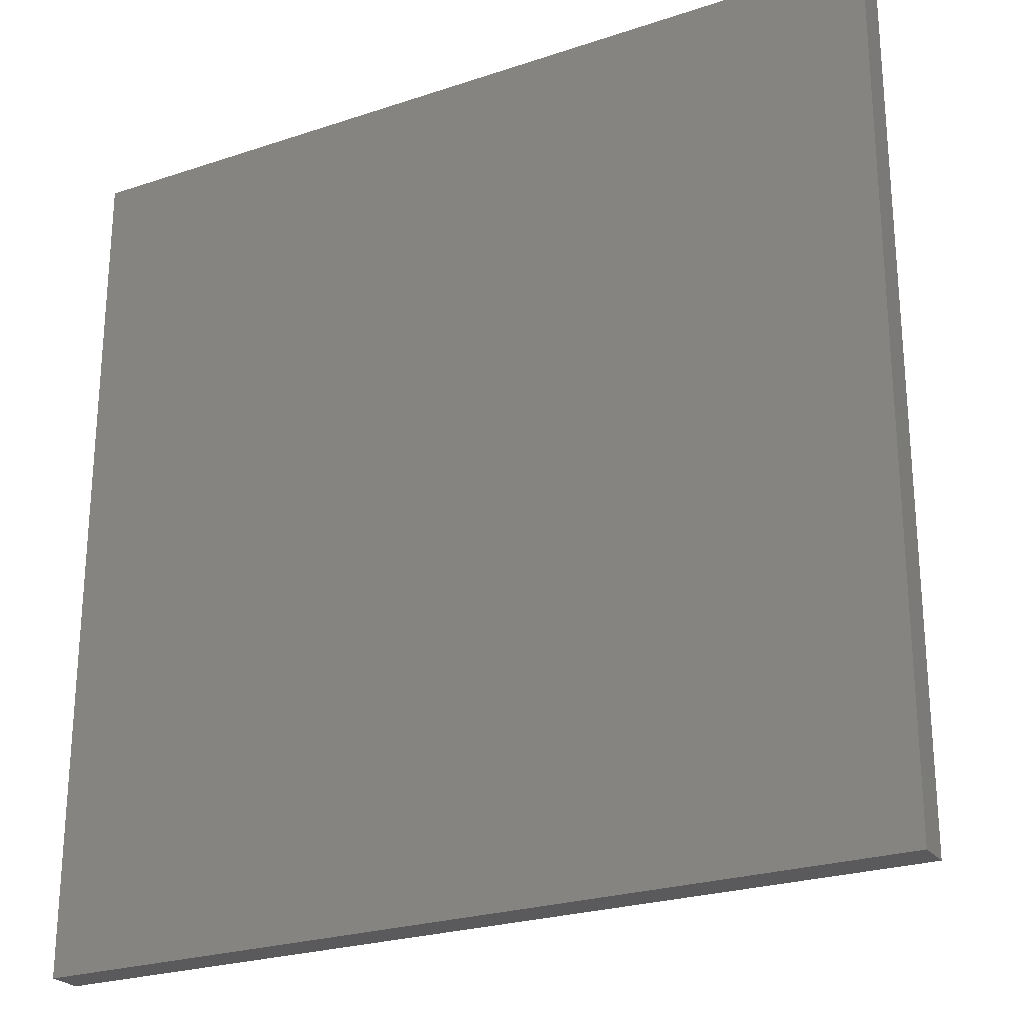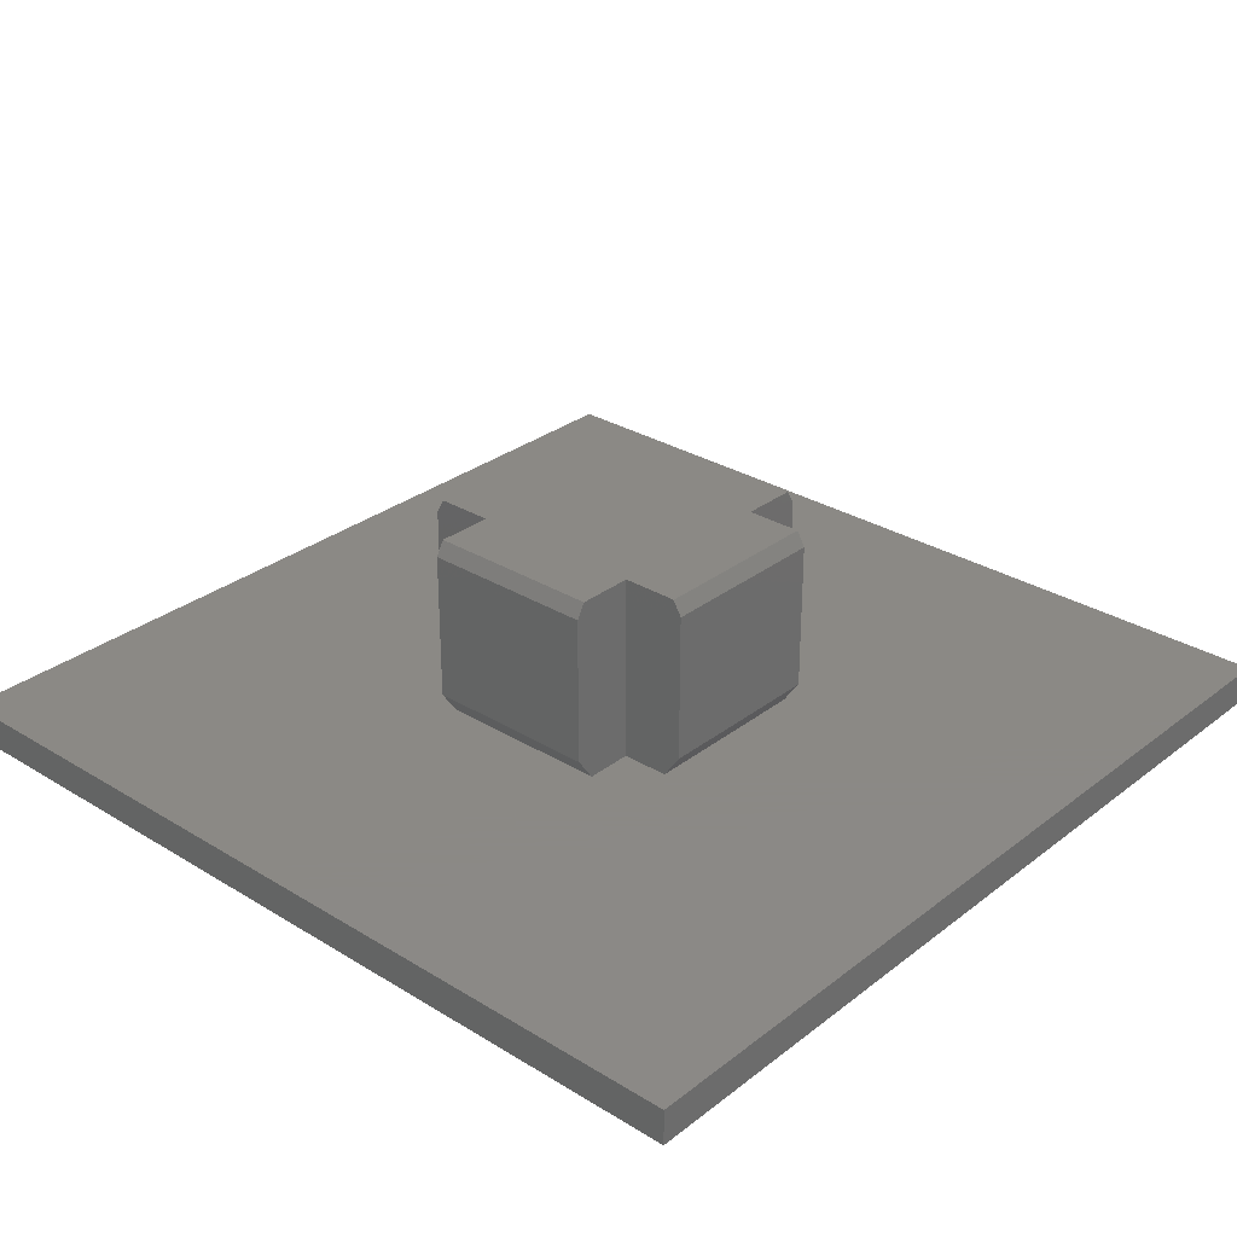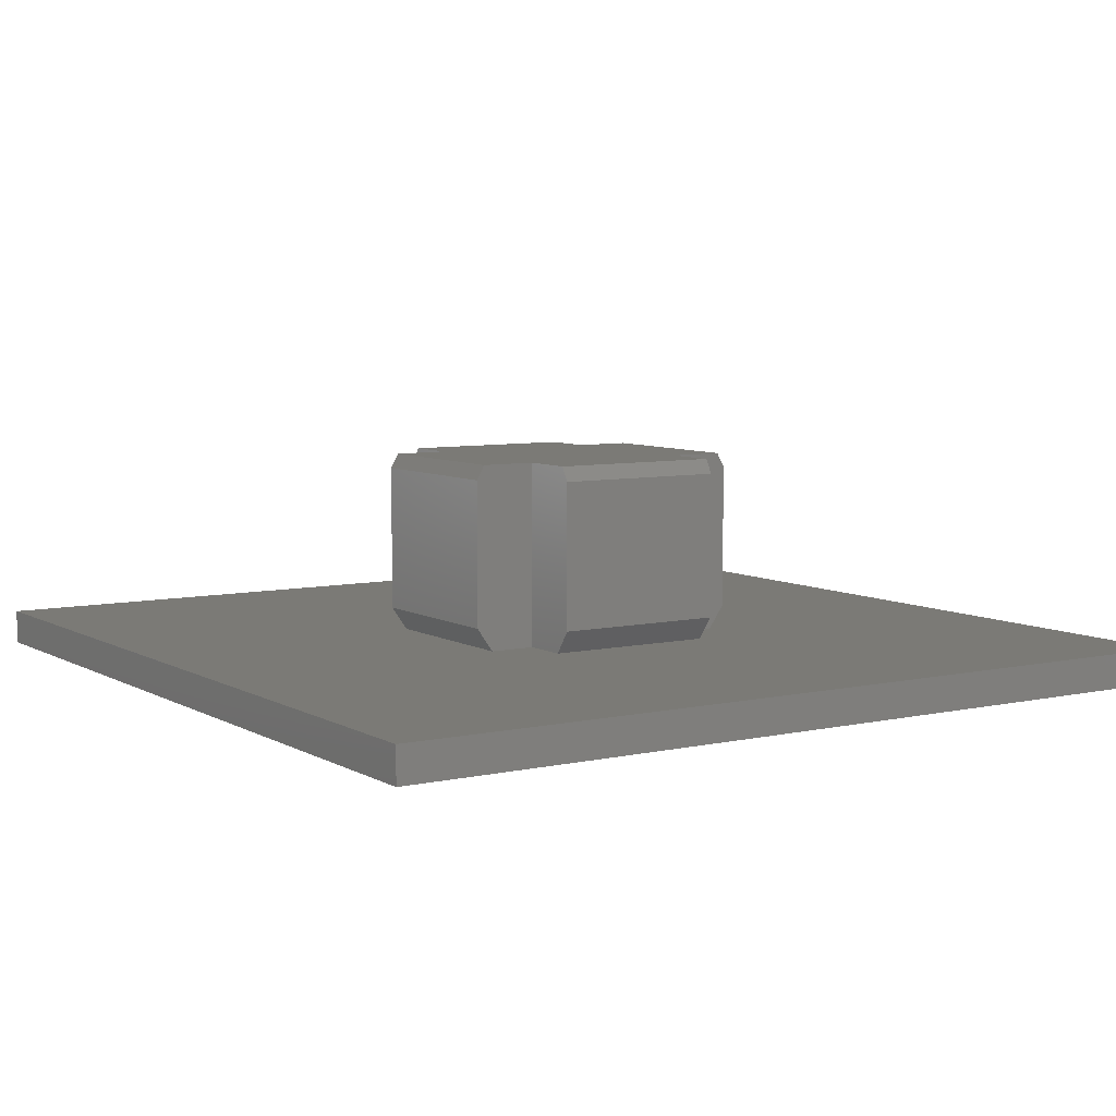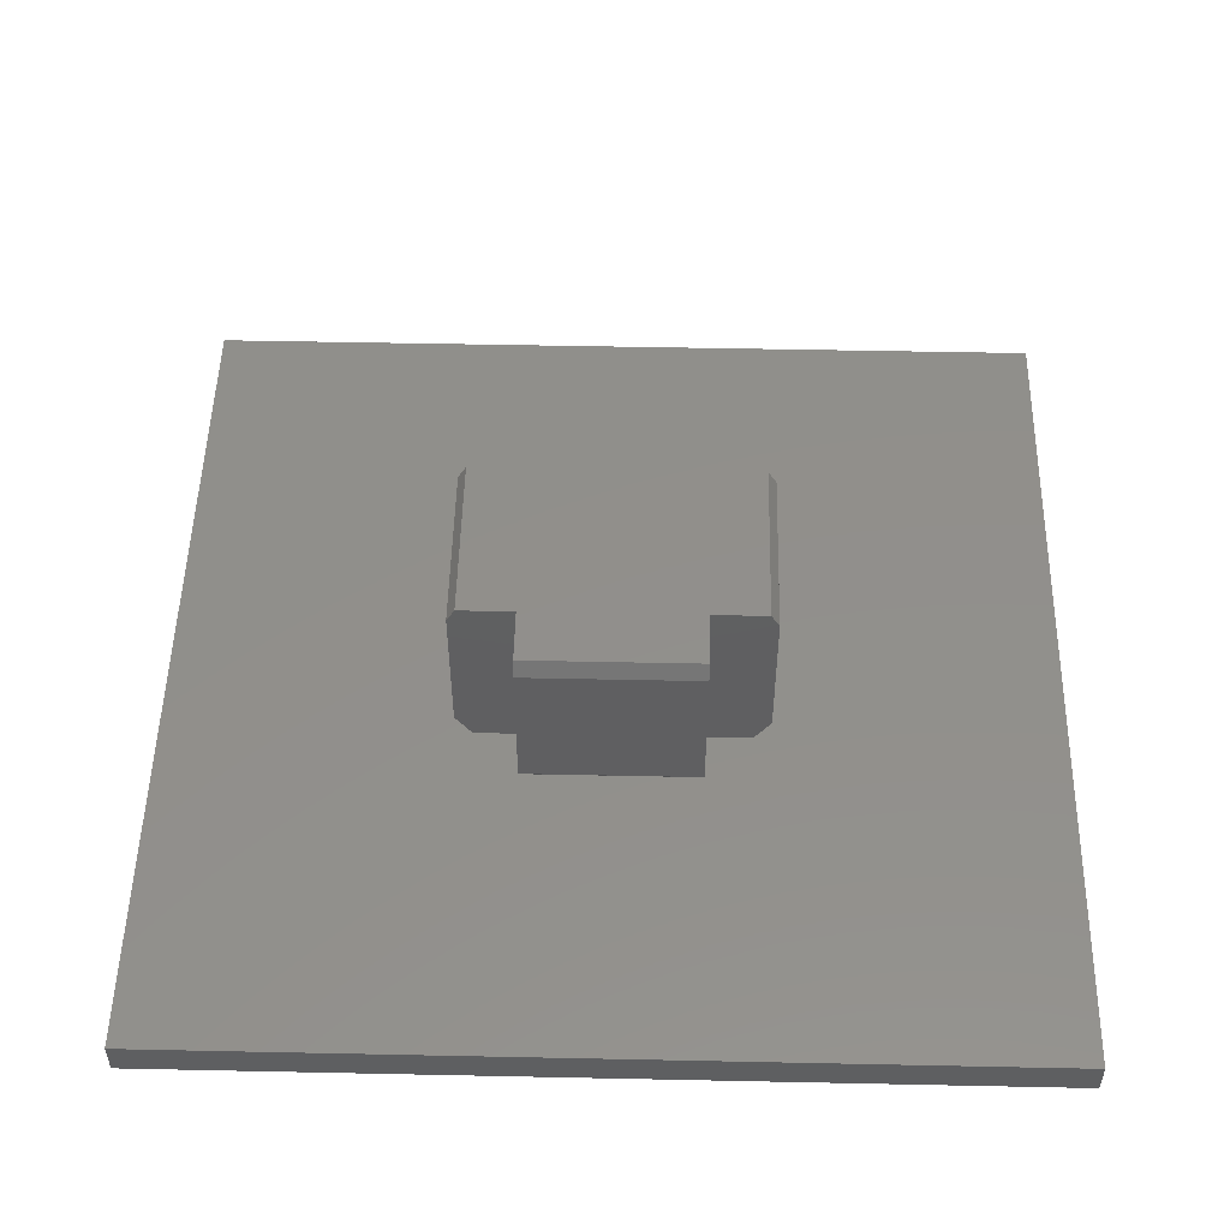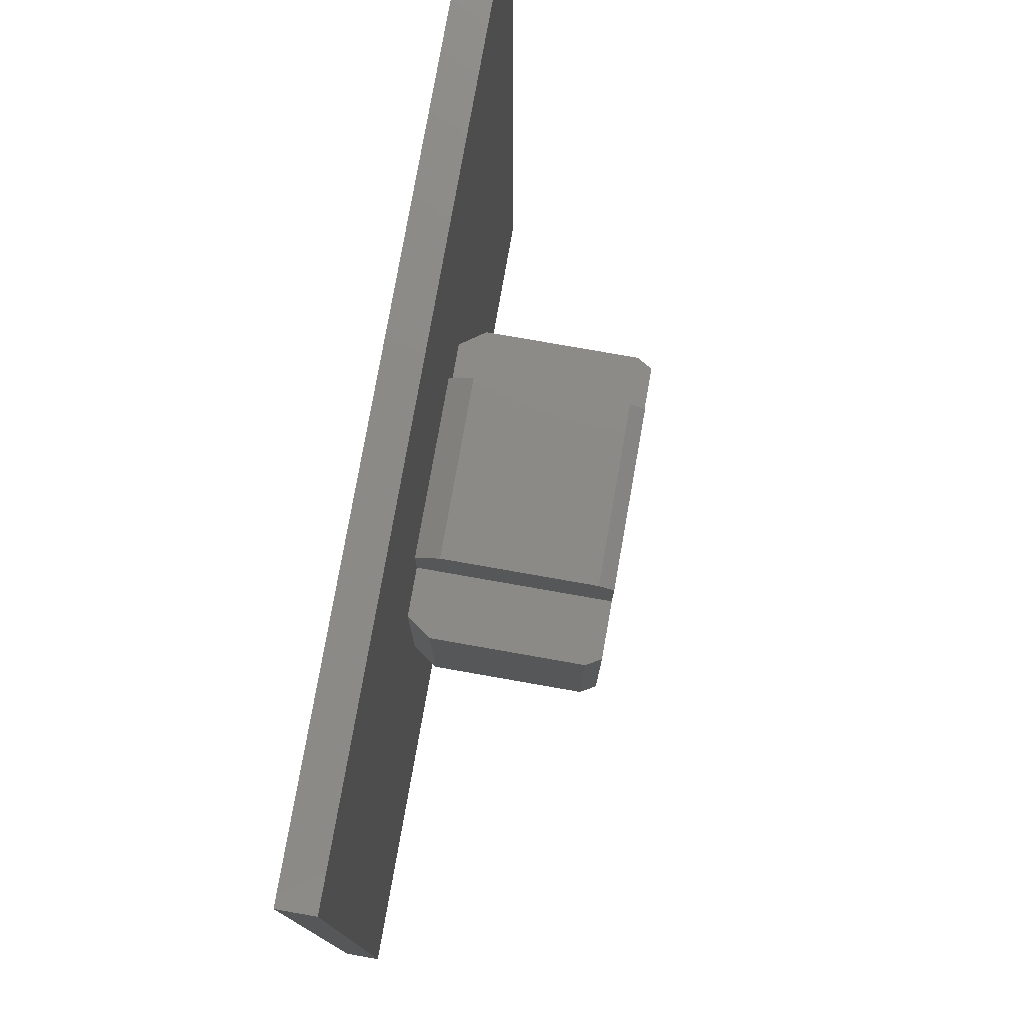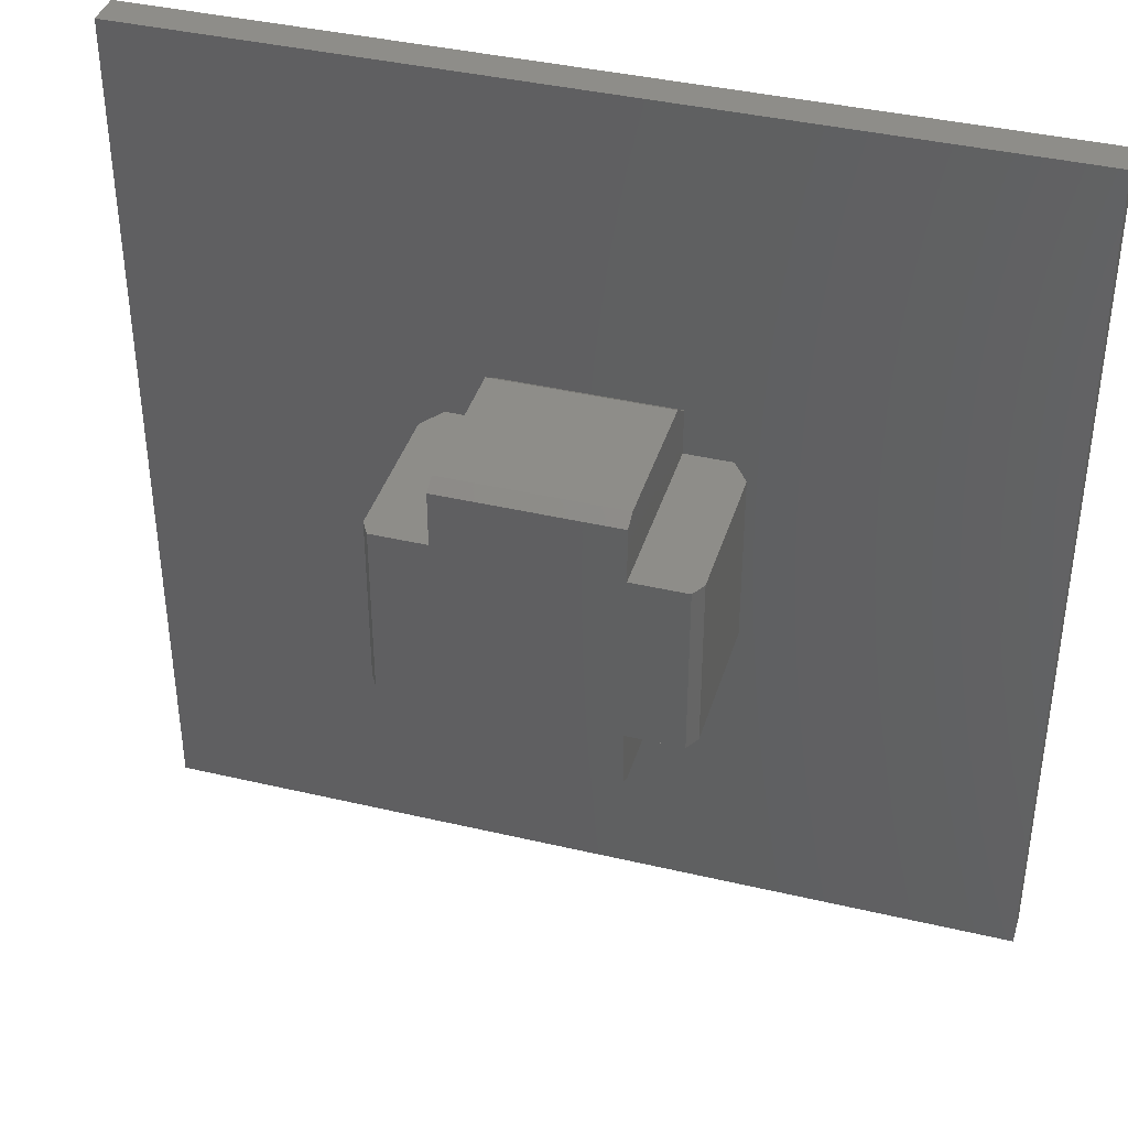
<metadata>
{"format":"stl","ext":"stl","renderer":"f3d","projection":"perspective","resolution":1024,"background":"white","views":[{"elev":-24.7,"azim":-151.4,"up":"+Y"},{"elev":29.8,"azim":41.8,"up":"+Z"},{"elev":7.0,"azim":-32.9,"up":"+Z"},{"elev":51.1,"azim":-88.7,"up":"+Z"},{"elev":77.6,"azim":-80.0,"up":"+Y"},{"elev":39.3,"azim":16.4,"up":"+Y"}]}
</metadata>
<code>
# stl→obj: 48 verts, 92 faces
v -5.2 -3 1.428
v -5.2 3 6.5
v -5.2 3 1.428
v -5.2 -3 6.5
v -4.911 3 7
v -3 -3 7
v -3 3 7
v -4.911 -3 7
v 3 3 7
v 3 4.911 7
v 3 -3 7
v -3 4.911 7
v 3 -4.911 7
v -3 -4.911 7
v 4.911 -3 7
v 4.911 3 7
v 5.2 -3 6.5
v 5.2 3 1.428
v 5.2 3 6.5
v 5.2 -3 1.428
v -3 3 0.6
v -4.62 3 0.6
v 3 3 0.6
v 4.62 3 0.6
v -3 -3 0.6
v -4.62 -3 0.6
v 3 -3 0.6
v 4.62 -3 0.6
v -3 -5.2 1.428
v -3 -4.62 0.6
v -3 -5.2 6.5
v -3 5.2 6.5
v -3 5.2 1.428
v -3 4.62 0.6
v 3 -5.2 1.428
v 3 -5.2 6.5
v 3 -4.62 0.6
v 3 5.2 6.5
v 3 5.2 1.428
v 3 4.62 0.6
v -15 -15 -0.6
v -15 15 0.6
v -15 15 -0.6
v -15 -15 0.6
v 15 15 0.6
v 15 -15 0.6
v 15 15 -0.6
v 15 -15 -0.6
f 1 2 3
f 2 1 4
f 5 6 7
f 6 5 8
f 7 9 10
f 9 7 11
f 7 10 12
f 6 11 7
f 11 6 13
f 13 6 14
f 9 15 16
f 15 9 11
f 17 18 19
f 18 17 20
f 7 2 5
f 7 3 2
f 21 3 7
f 3 21 22
f 19 9 16
f 18 9 19
f 23 18 24
f 18 23 9
f 4 6 8
f 1 6 4
f 25 1 26
f 1 25 6
f 11 17 15
f 11 20 17
f 27 20 11
f 20 27 28
f 29 25 30
f 25 29 6
f 6 29 31
f 6 31 14
f 7 32 33
f 21 33 34
f 33 21 7
f 32 7 12
f 35 27 11
f 36 11 13
f 35 11 36
f 27 35 37
f 9 38 10
f 38 9 39
f 23 39 9
f 39 23 40
f 39 32 38
f 32 39 33
f 29 36 31
f 36 29 35
f 20 24 18
f 24 20 28
f 26 3 22
f 3 26 1
f 30 35 29
f 35 30 37
f 40 33 39
f 33 40 34
f 41 42 43
f 42 41 44
f 25 26 30
f 45 24 46
f 45 40 24
f 45 34 40
f 34 22 21
f 22 42 26
f 34 42 22
f 42 34 45
f 28 46 24
f 37 28 27
f 28 37 46
f 30 46 37
f 30 44 46
f 26 44 30
f 44 26 42
f 24 40 23
f 46 47 45
f 47 46 48
f 47 42 45
f 42 47 43
f 41 47 48
f 47 41 43
f 41 46 44
f 46 41 48
f 15 19 16
f 19 15 17
f 4 5 2
f 5 4 8
f 38 12 10
f 12 38 32
f 31 13 14
f 13 31 36

</code>
